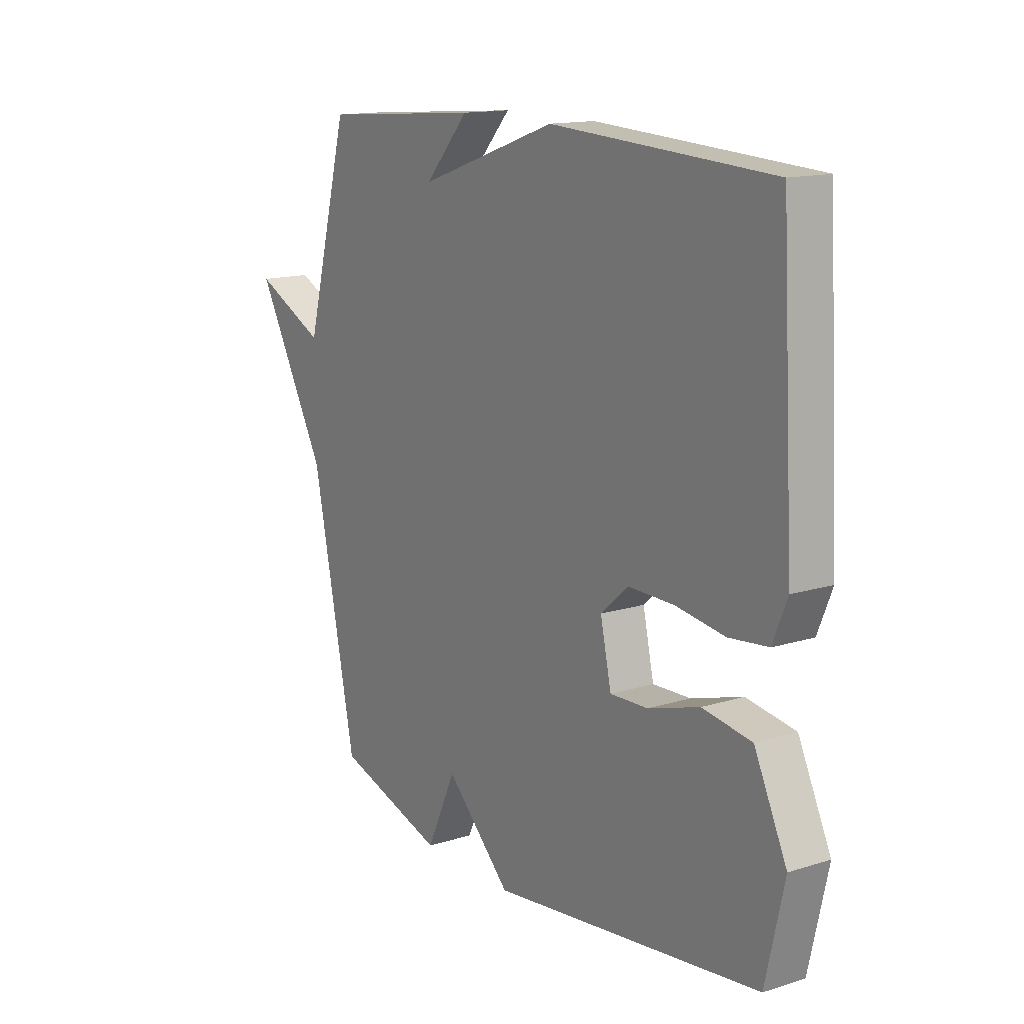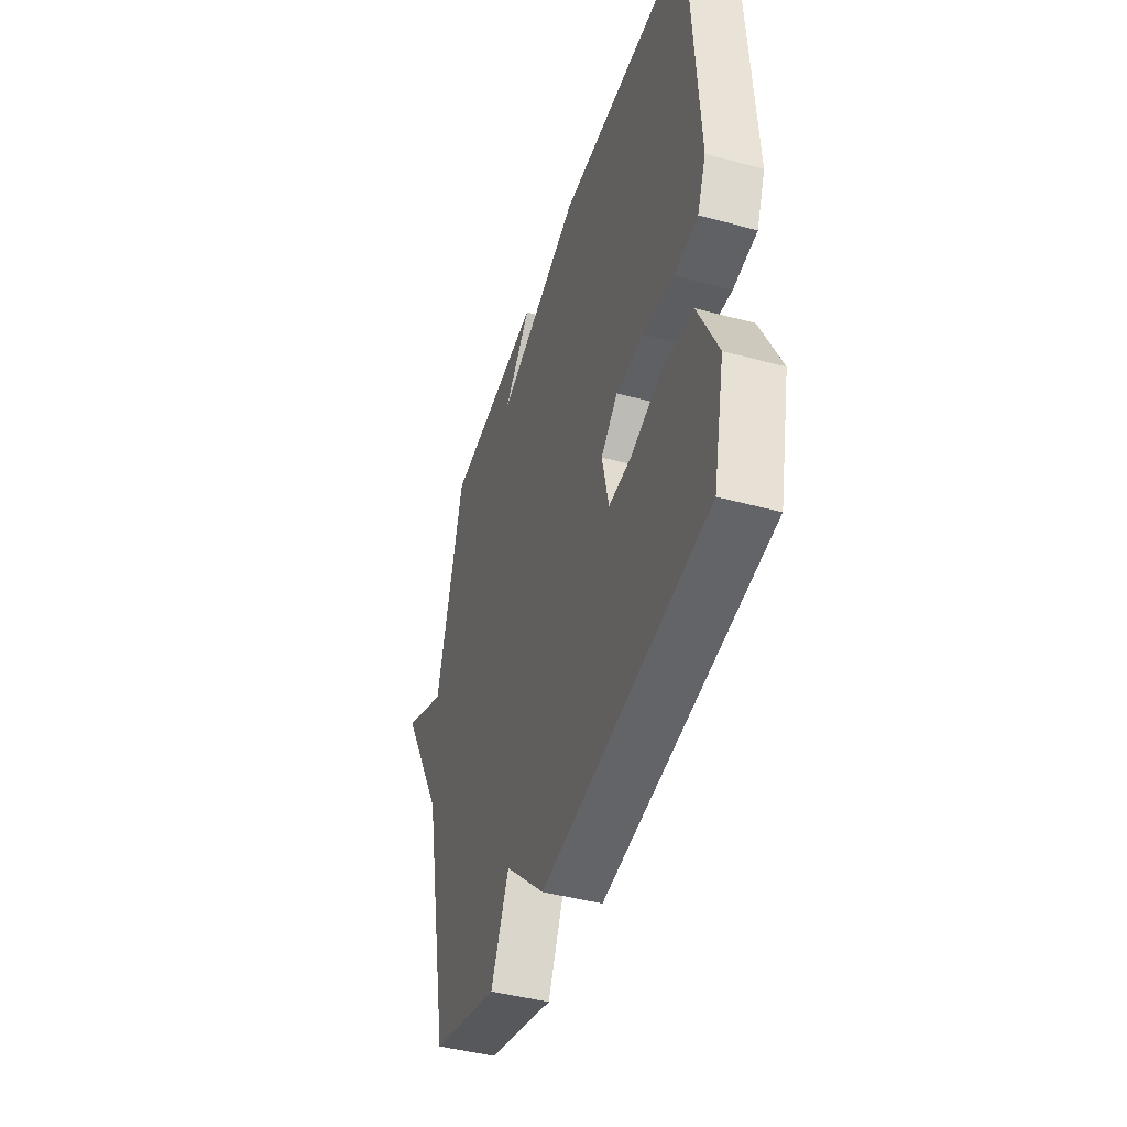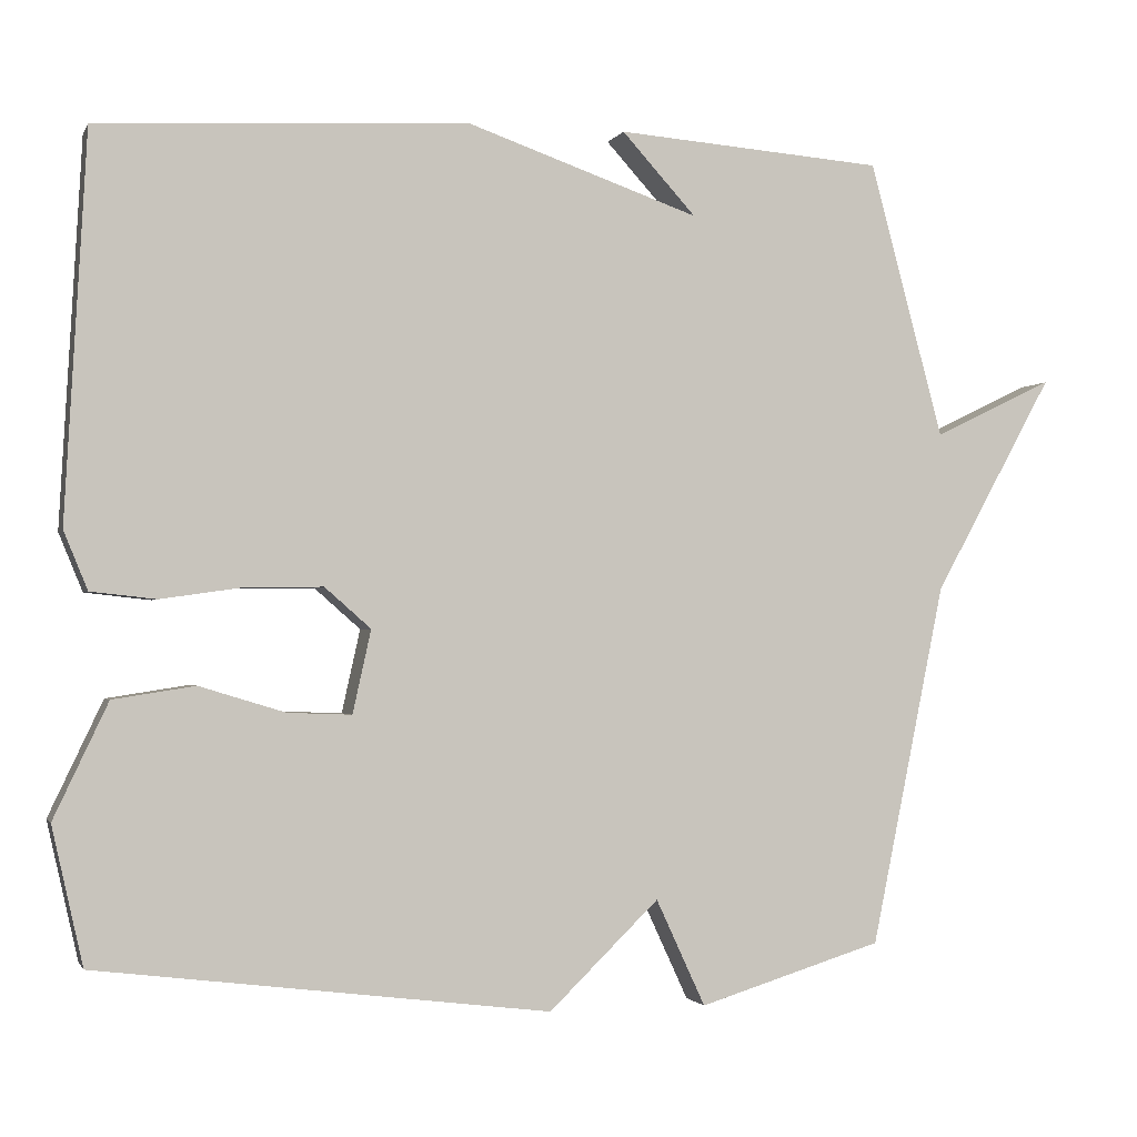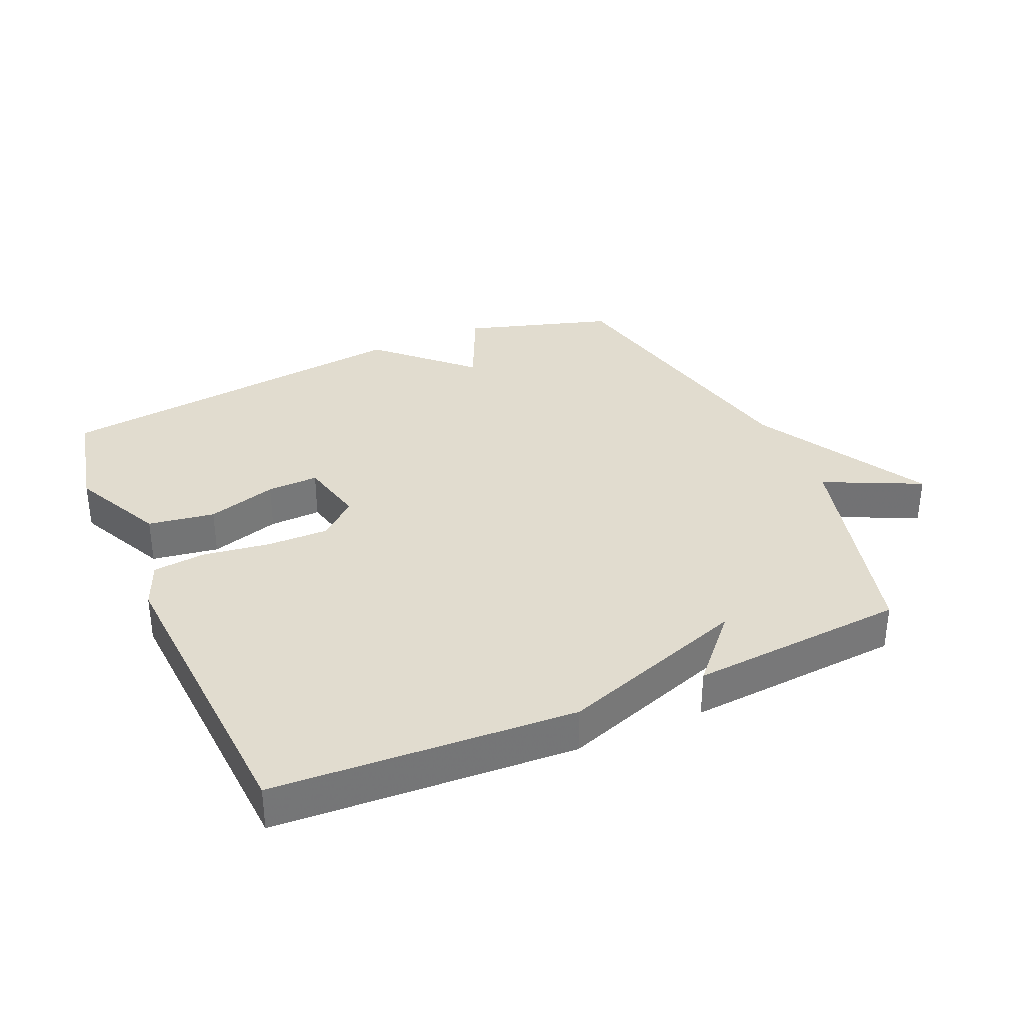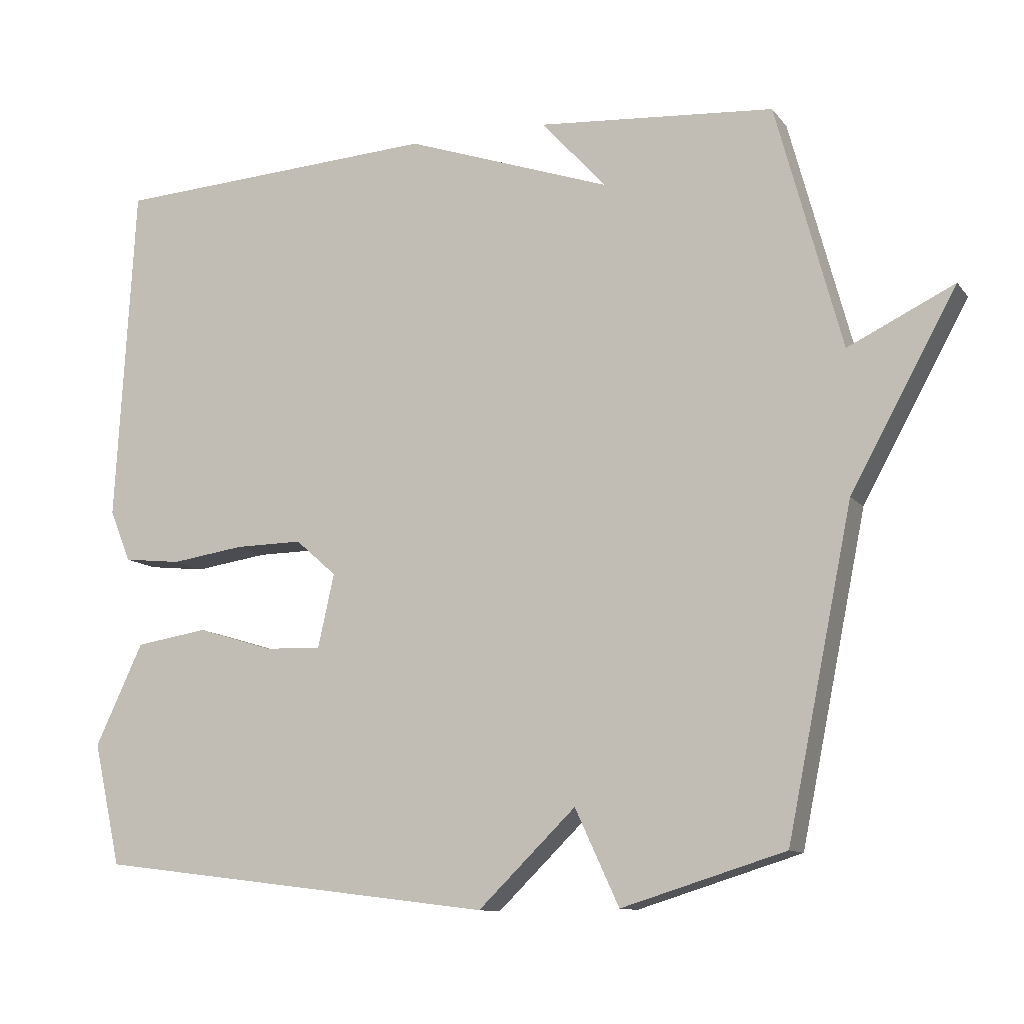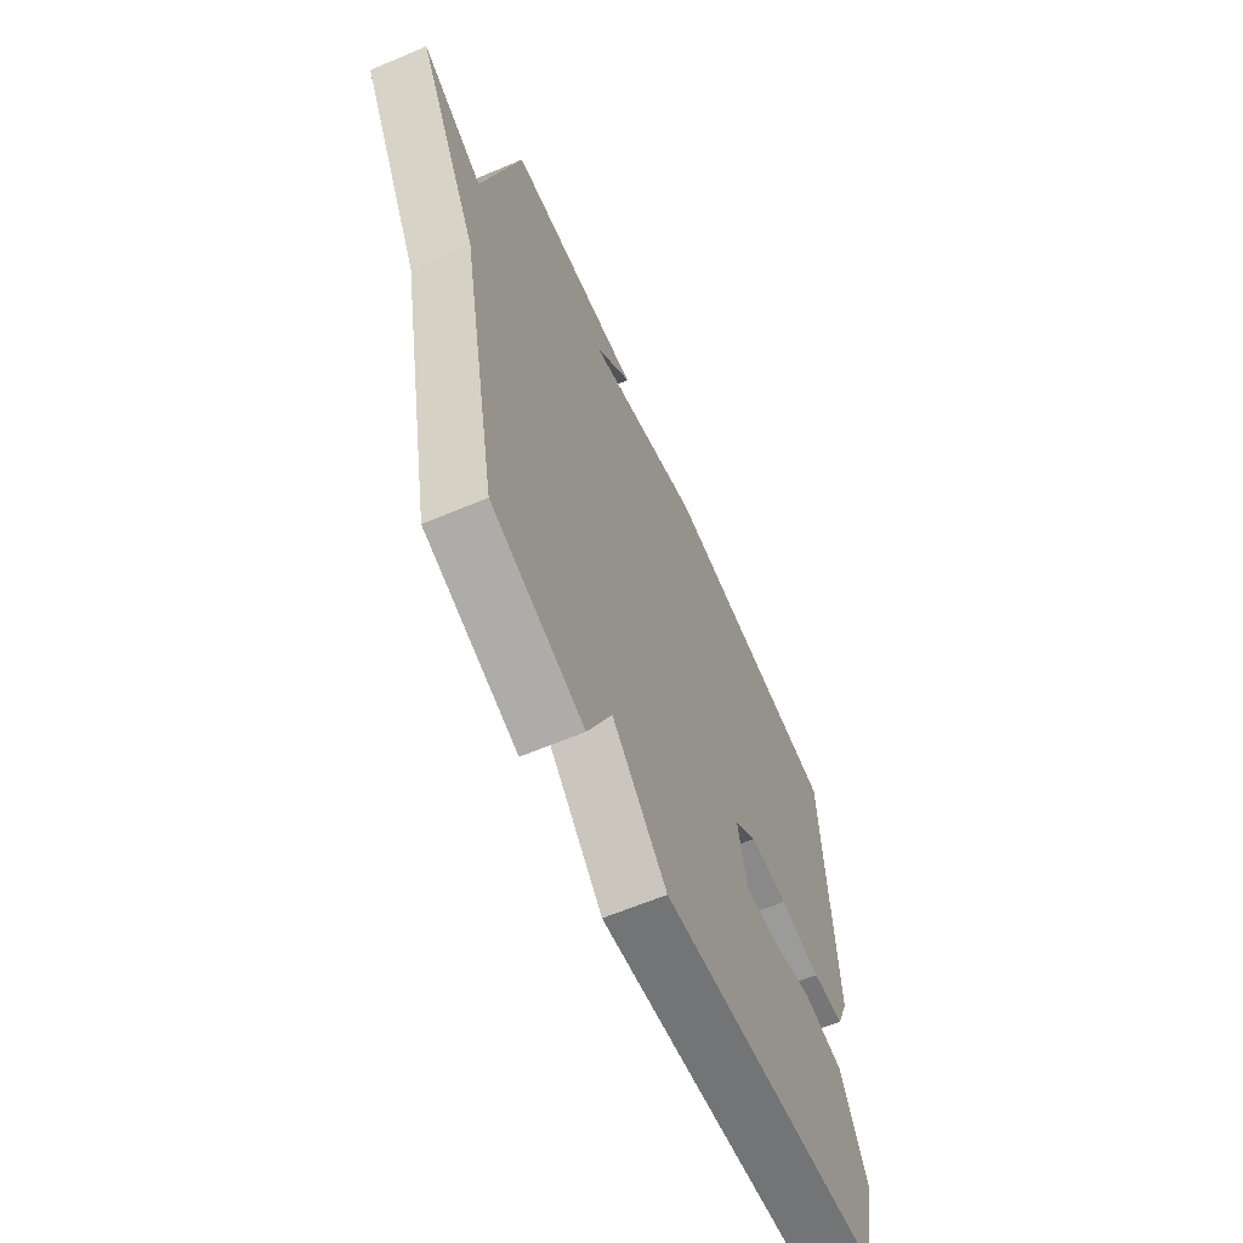
<metadata>
{"format":"obj","ext":"obj","renderer":"f3d","projection":"perspective","resolution":1024,"background":"white","views":[{"elev":14.5,"azim":-124.1,"up":"+Z"},{"elev":-44.2,"azim":-107.6,"up":"+Z"},{"elev":-1.6,"azim":-15.7,"up":"+Z"},{"elev":34.2,"azim":-23.9,"up":"+Y"},{"elev":-11.2,"azim":22.6,"up":"+Z"},{"elev":-62.5,"azim":113.2,"up":"+Z"}]}
</metadata>
<code>
v 0.5 0.07 -0.5
v 0.269 0.07 -0.571
v 0.207 0.07 -0.437
v 0.069 0.07 -0.571
v -0.5 0.07 -0.5
v -0.539 0.07 -0.327
v -0.471 0.07 -0.183
v -0.368 0.07 -0.167
v -0.26 0.07 -0.2
v -0.18 0.07 -0.203
v -0.157 0.07 -0.099
v -0.215 0.07 -0.048
v -0.311 0.07 -0.049
v -0.415 0.07 -0.064
v -0.497 0.07 -0.055
v -0.527 0.07 0.018
v -0.5 0.07 0.5
v -0.036 0.07 0.526
v 0.257 0.07 0.424
v 0.164 0.07 0.526
v 0.5 0.07 0.5
v 0.593 0.07 0.154
v 0.743 0.07 0.226
v 0.593 0.07 -0.046
v 0.5 0 -0.5
v 0.269 0 -0.571
v 0.207 0 -0.437
v 0.069 0 -0.571
v -0.5 0 -0.5
v -0.539 0 -0.327
v -0.471 0 -0.183
v -0.368 0 -0.167
v -0.26 0 -0.2
v -0.18 0 -0.203
v -0.157 0 -0.099
v -0.215 0 -0.048
v -0.311 0 -0.049
v -0.415 0 -0.064
v -0.497 0 -0.055
v -0.527 0 0.018
v -0.5 0 0.5
v -0.036 0 0.526
v 0.257 0 0.424
v 0.164 0 0.526
v 0.5 0 0.5
v 0.593 0 0.154
v 0.743 0 0.226
v 0.593 0 -0.046
f 22 23 24
f 1 2 3
f 24 1 3
f 22 24 3
f 19 20 21 22
f 18 19 22
f 17 18 22
f 16 17 22
f 15 16 22
f 14 15 22
f 13 14 22
f 12 13 22
f 11 12 22
f 22 3 4
f 11 22 4
f 10 11 4
f 4 5 6
f 10 4 6
f 9 10 6
f 6 7 8 9
f 48 47 46
f 27 26 25
f 27 25 48
f 27 48 46
f 46 45 44 43
f 46 43 42
f 46 42 41
f 46 41 40
f 46 40 39
f 46 39 38
f 46 38 37
f 46 37 36
f 46 36 35
f 28 27 46
f 28 46 35
f 28 35 34
f 30 29 28
f 30 28 34
f 30 34 33
f 33 32 31 30
f 1 25 26 2
f 2 26 27 3
f 3 27 28 4
f 4 28 29 5
f 5 29 30 6
f 6 30 31 7
f 7 31 32 8
f 8 32 33 9
f 9 33 34 10
f 10 34 35 11
f 11 35 36 12
f 12 36 37 13
f 13 37 38 14
f 14 38 39 15
f 15 39 40 16
f 16 40 41 17
f 17 41 42 18
f 18 42 43 19
f 19 43 44 20
f 20 44 45 21
f 21 45 46 22
f 22 46 47 23
f 23 47 48 24
f 24 48 25 1

</code>
